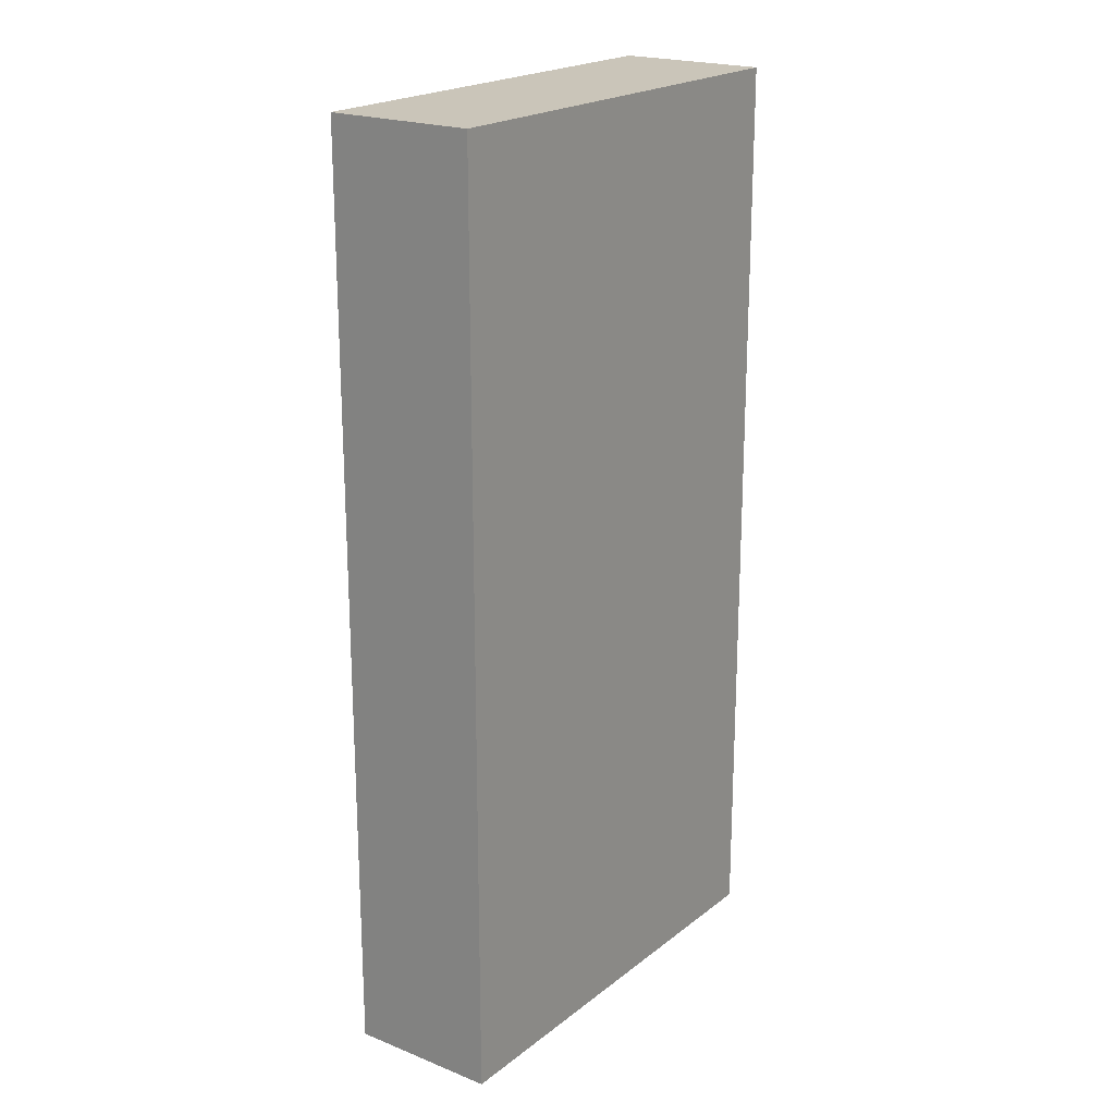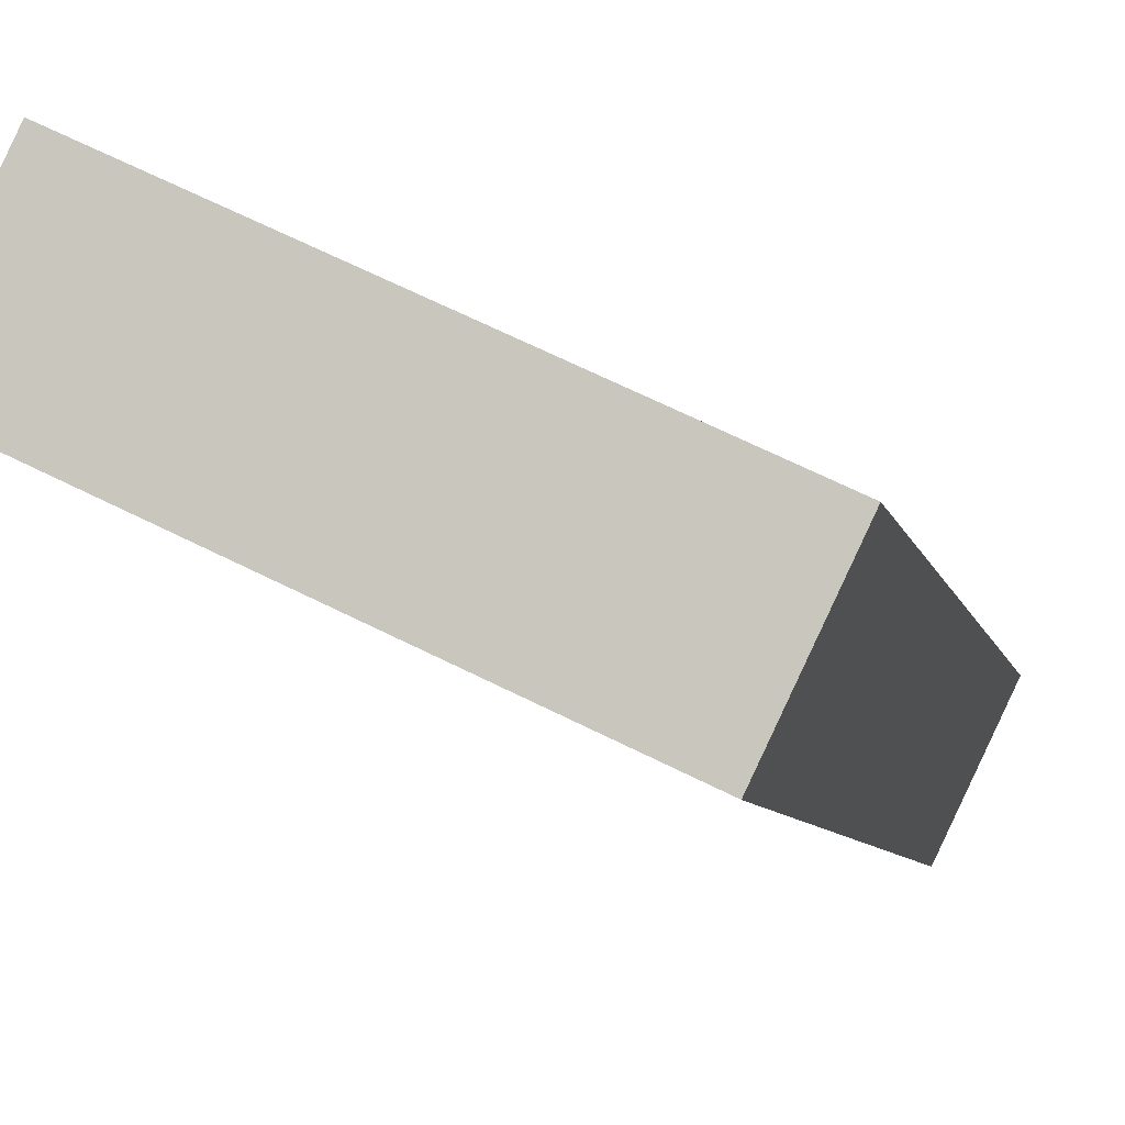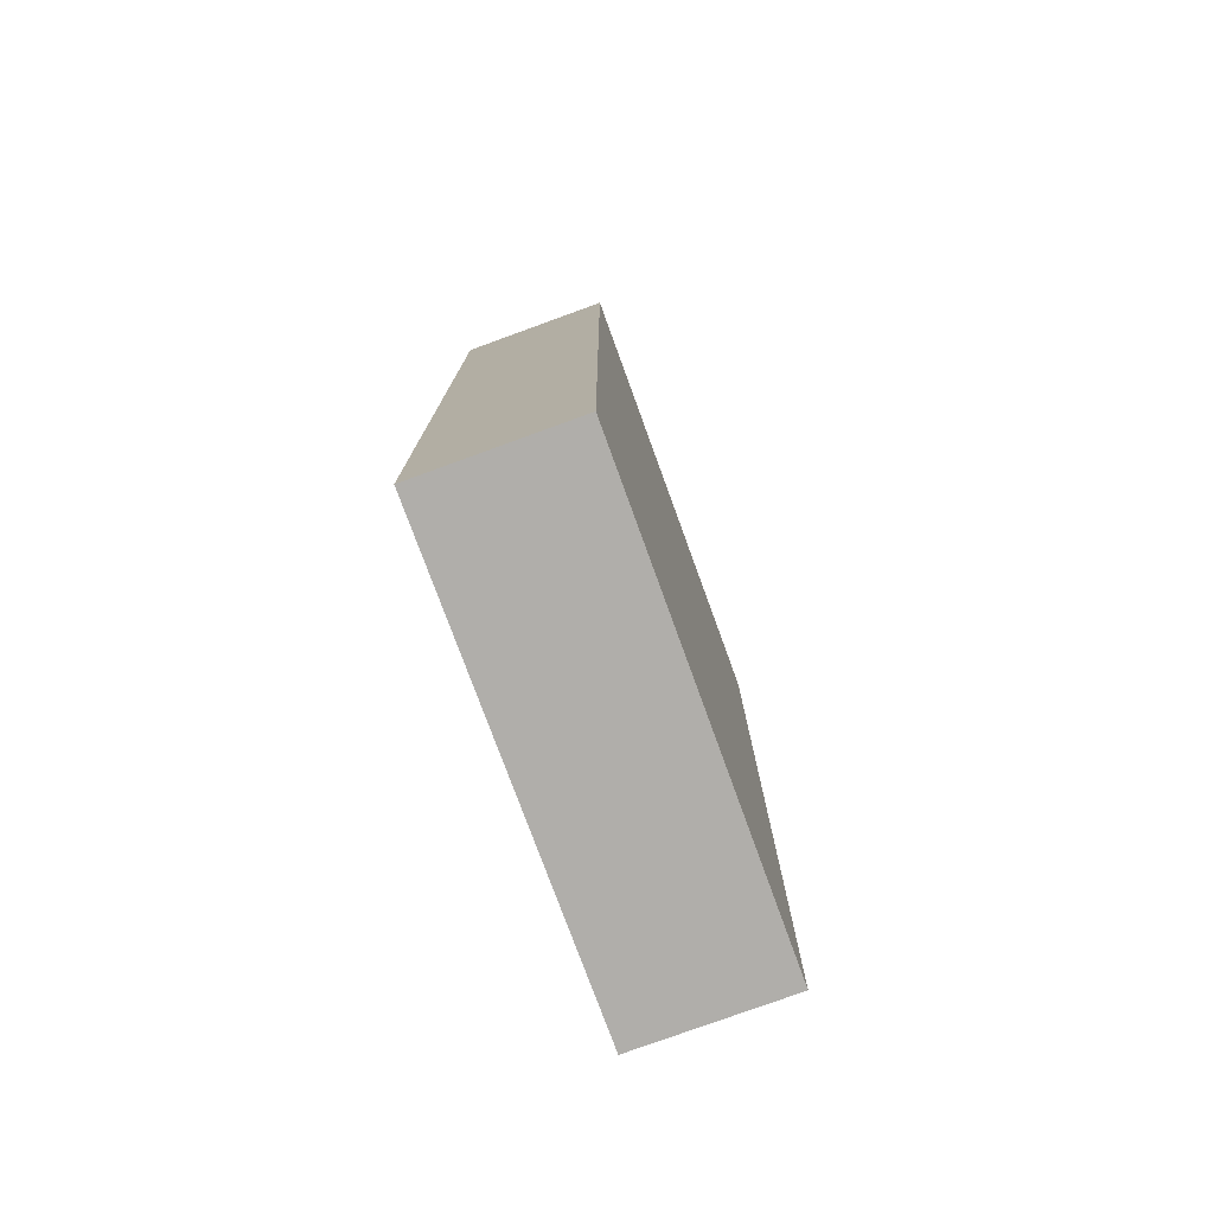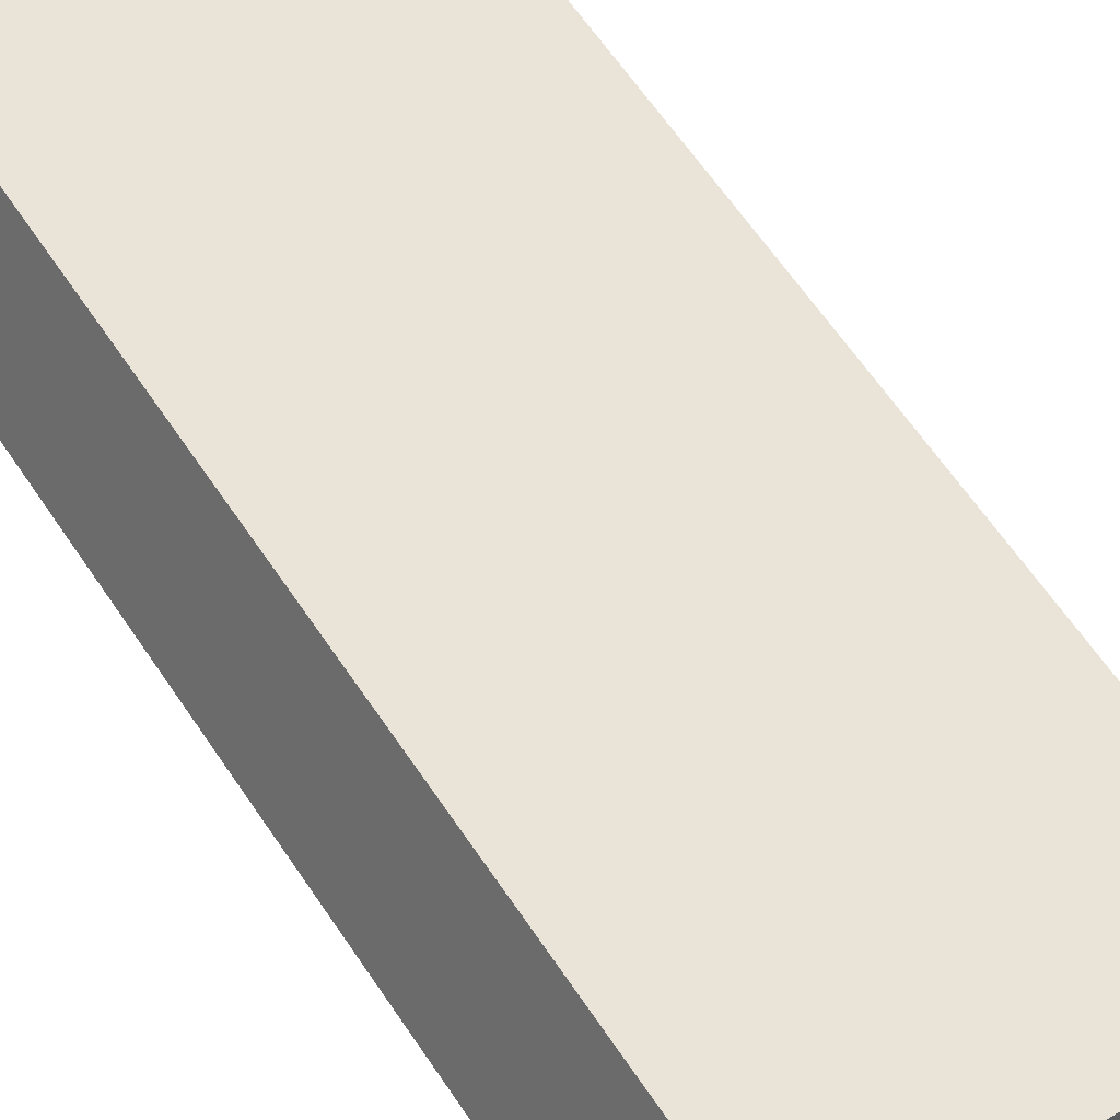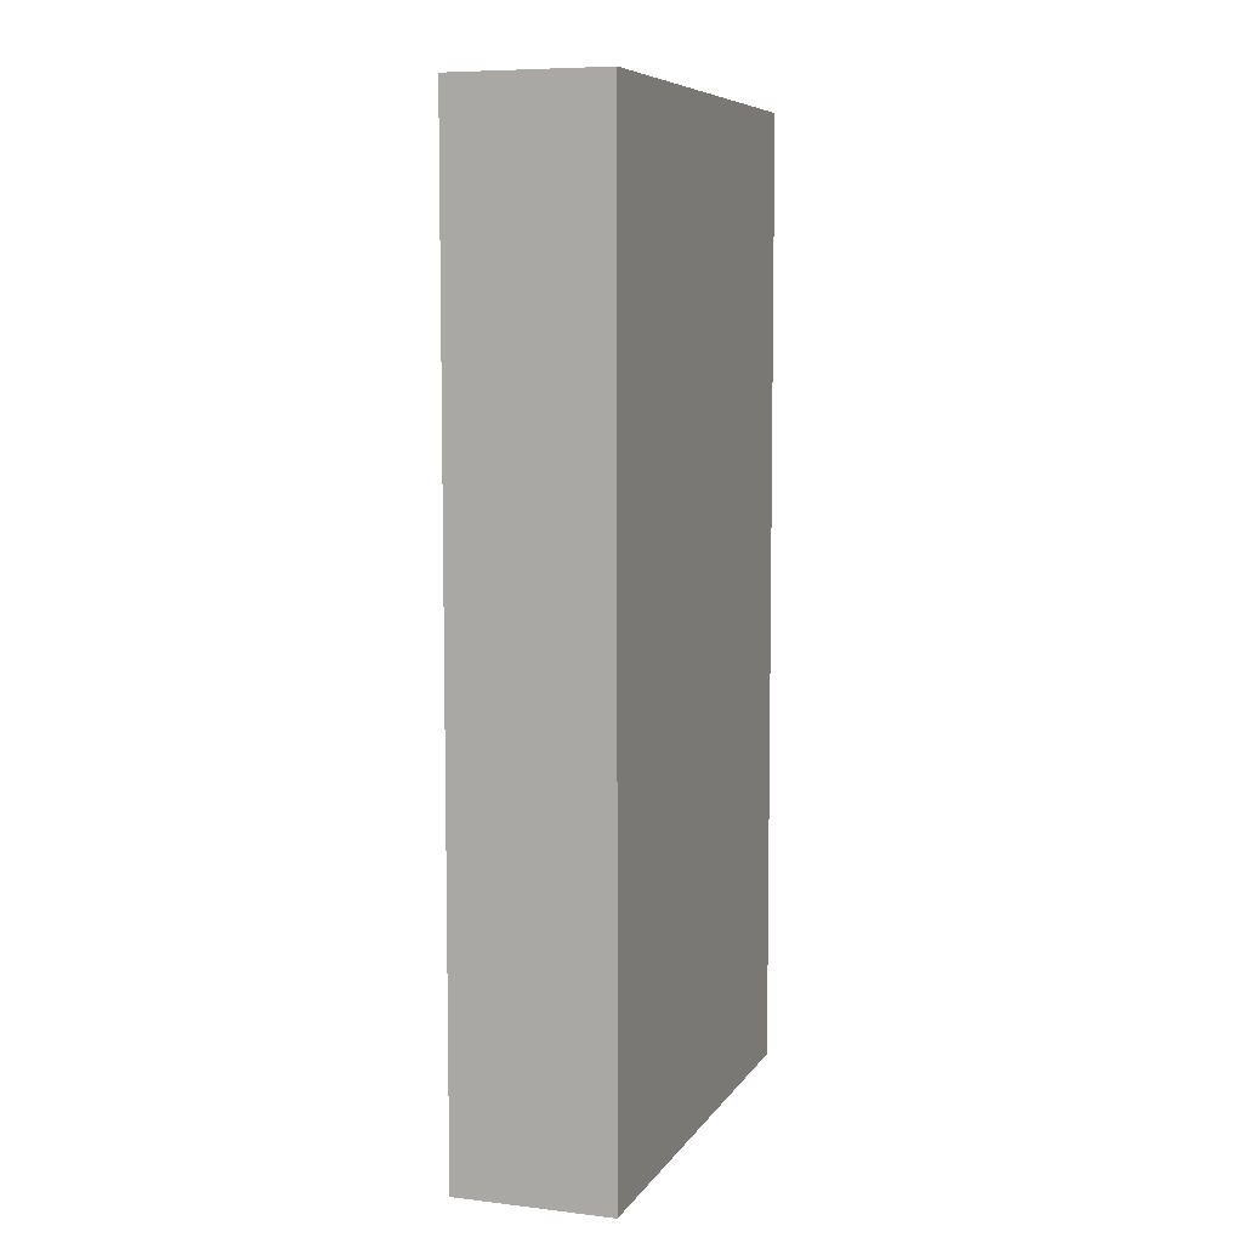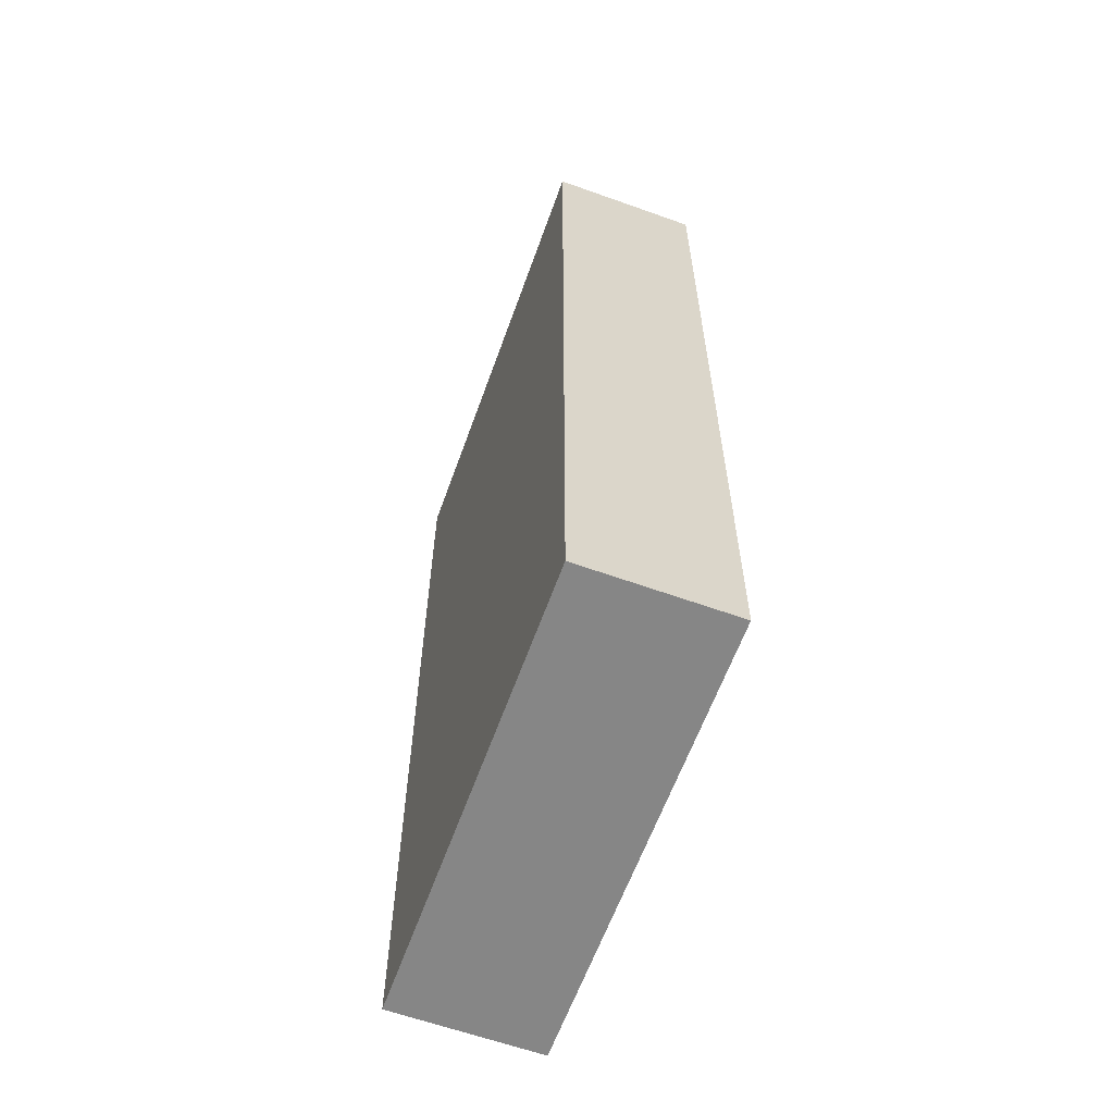
<metadata>
{"format":"obj","ext":"obj","renderer":"f3d","projection":"perspective","resolution":1024,"background":"white","views":[{"elev":20.7,"azim":151.6,"up":"+Y"},{"elev":-6.8,"azim":11.2,"up":"+Z"},{"elev":-77.8,"azim":-44.3,"up":"+Y"},{"elev":66.1,"azim":-34.5,"up":"+Z"},{"elev":7.5,"azim":134.5,"up":"+Y"},{"elev":-62.2,"azim":-84.3,"up":"+Y"}]}
</metadata>
<code>
v  4.757 9.215 -0.618
v  0 9.215 5.643e-16
v  0.653 9.215 1.357
v  4.113 9.215 -1.957
v  0.653 -8.309e-17 1.357
v  4.757 3.784e-17 -0.618
v  4.113 1.198e-16 -1.957
v  0 0 0
g defaultobject
f 1 2 3
f 2 1 4
f 5 1 3
f 1 5 6
f 6 4 1
f 4 6 7
f 7 2 4
f 2 7 8
f 8 3 2
f 3 8 5
f 8 6 5
f 6 8 7

</code>
